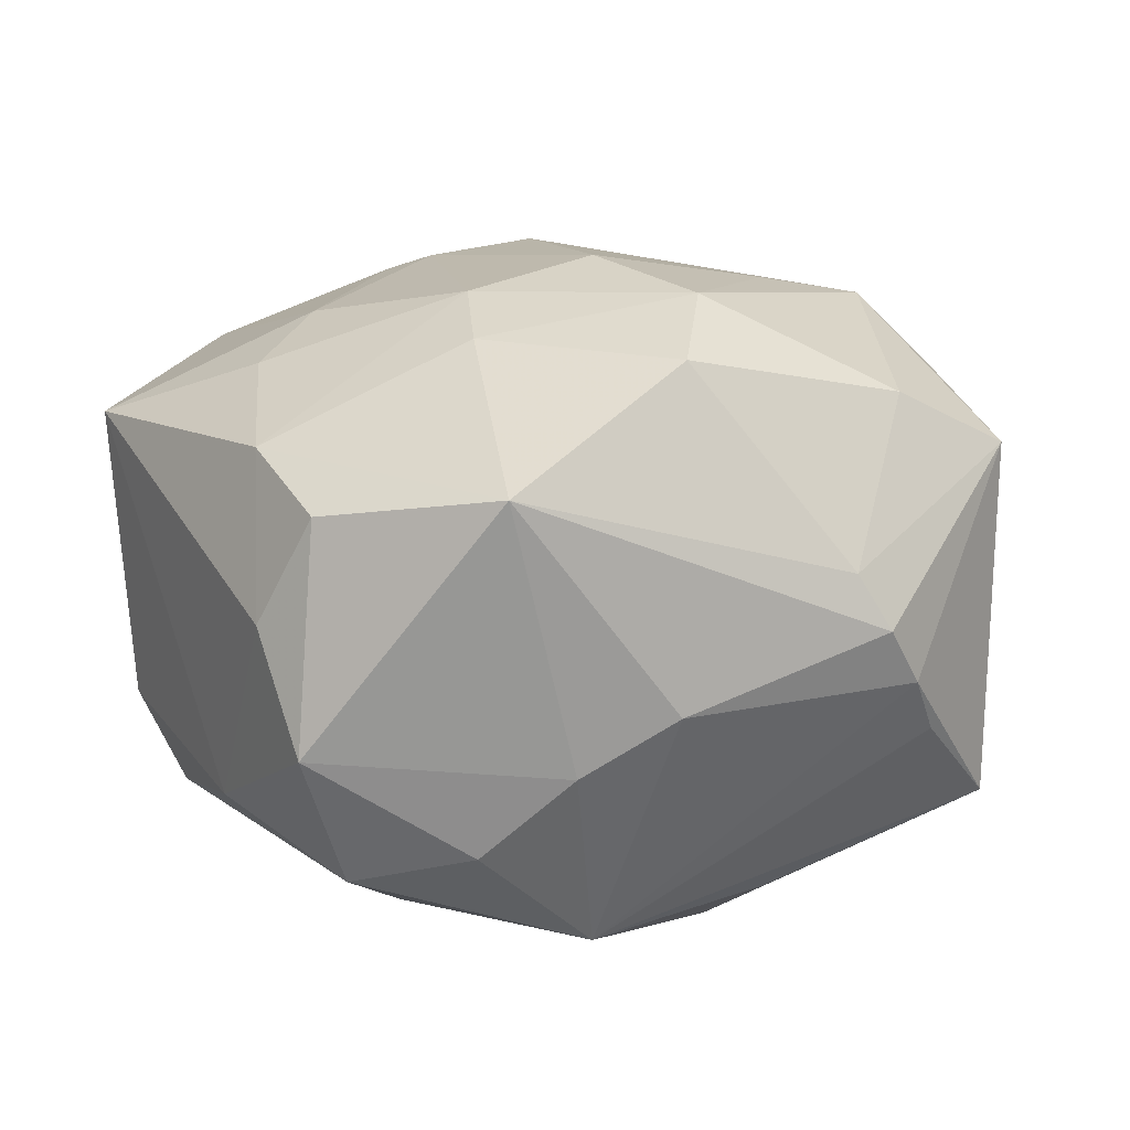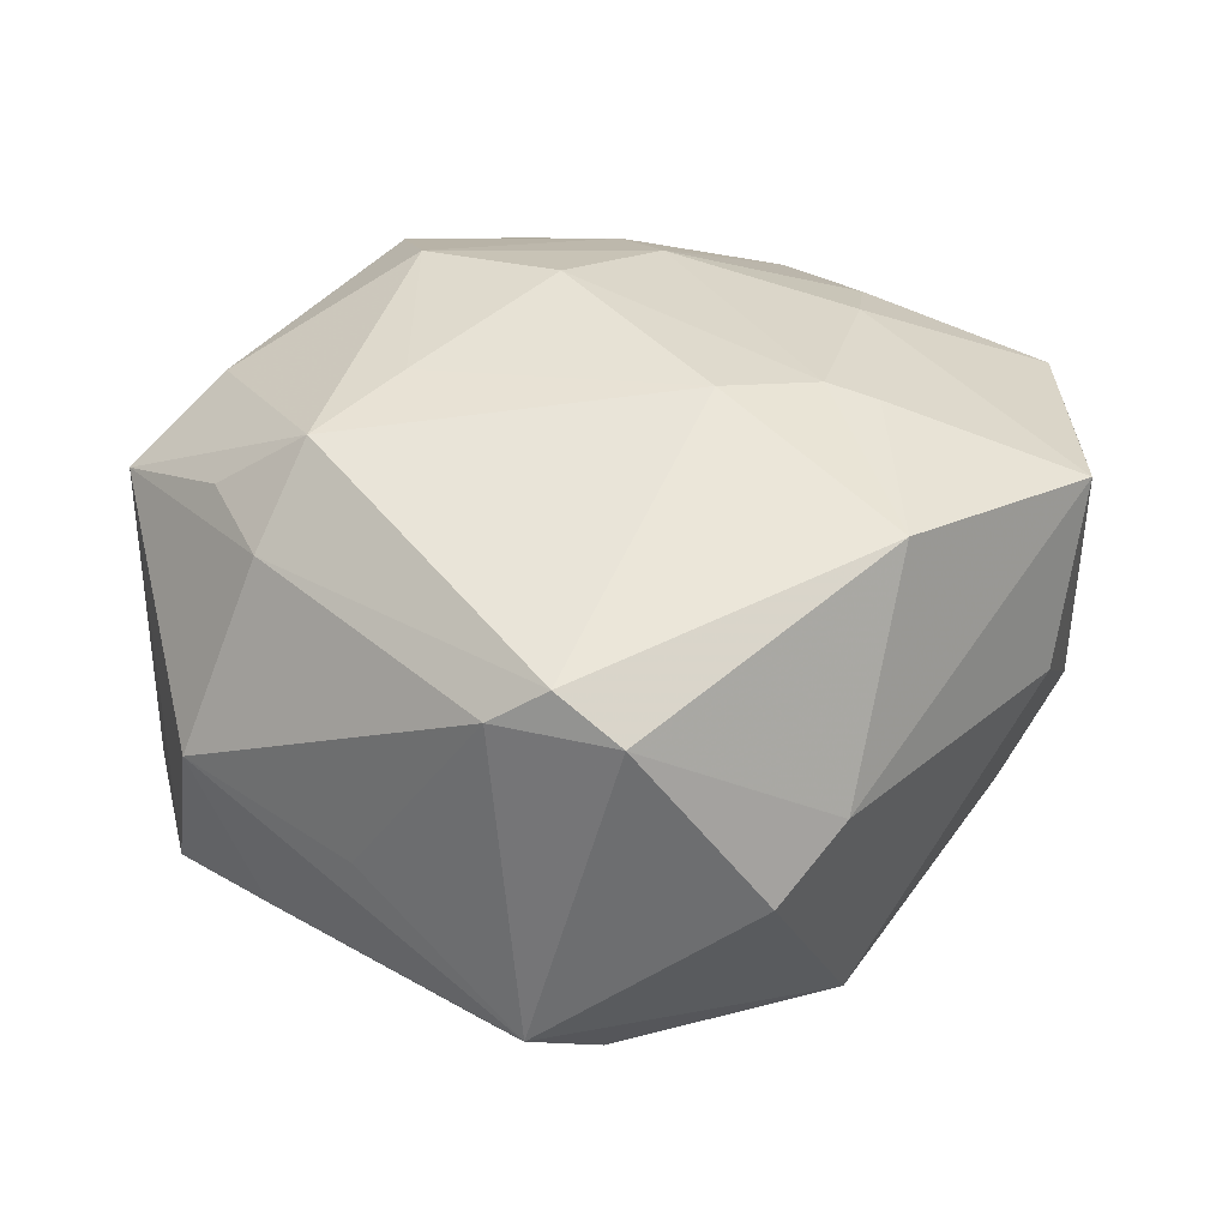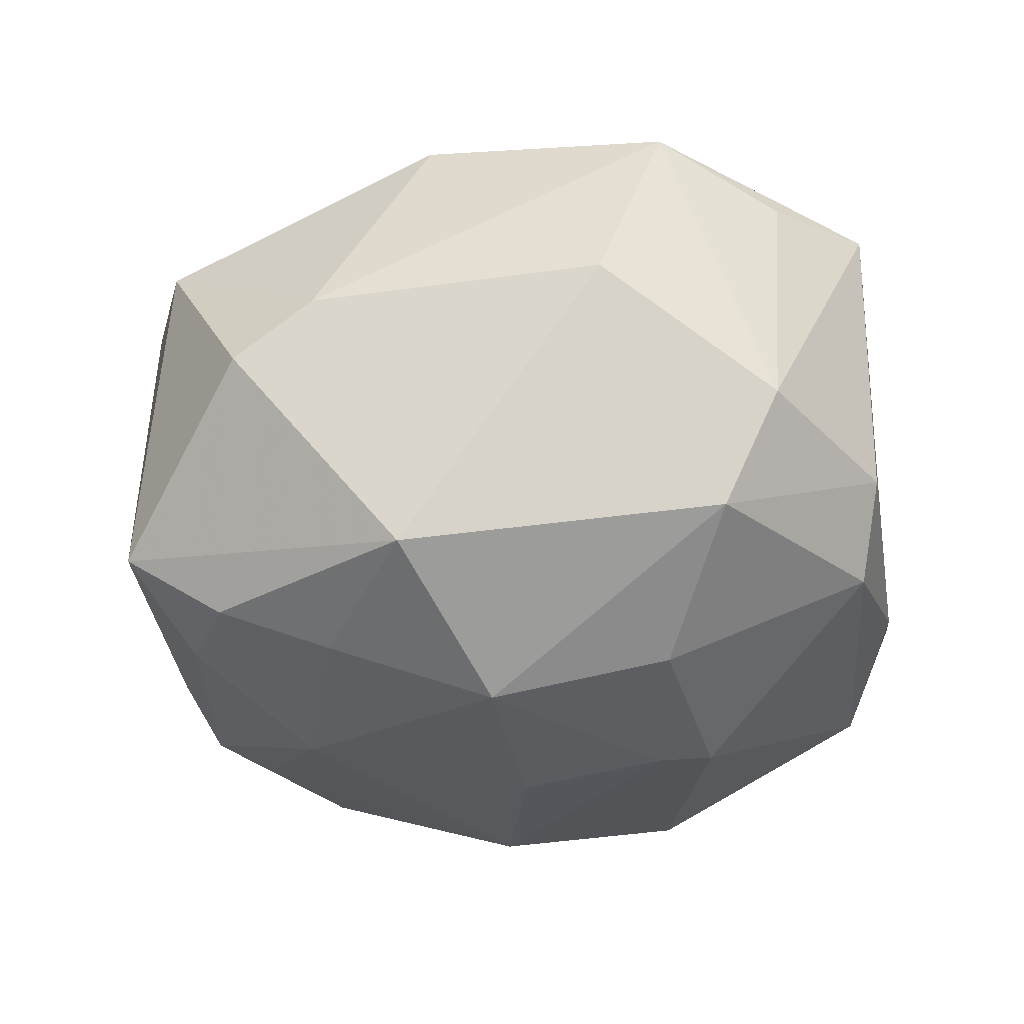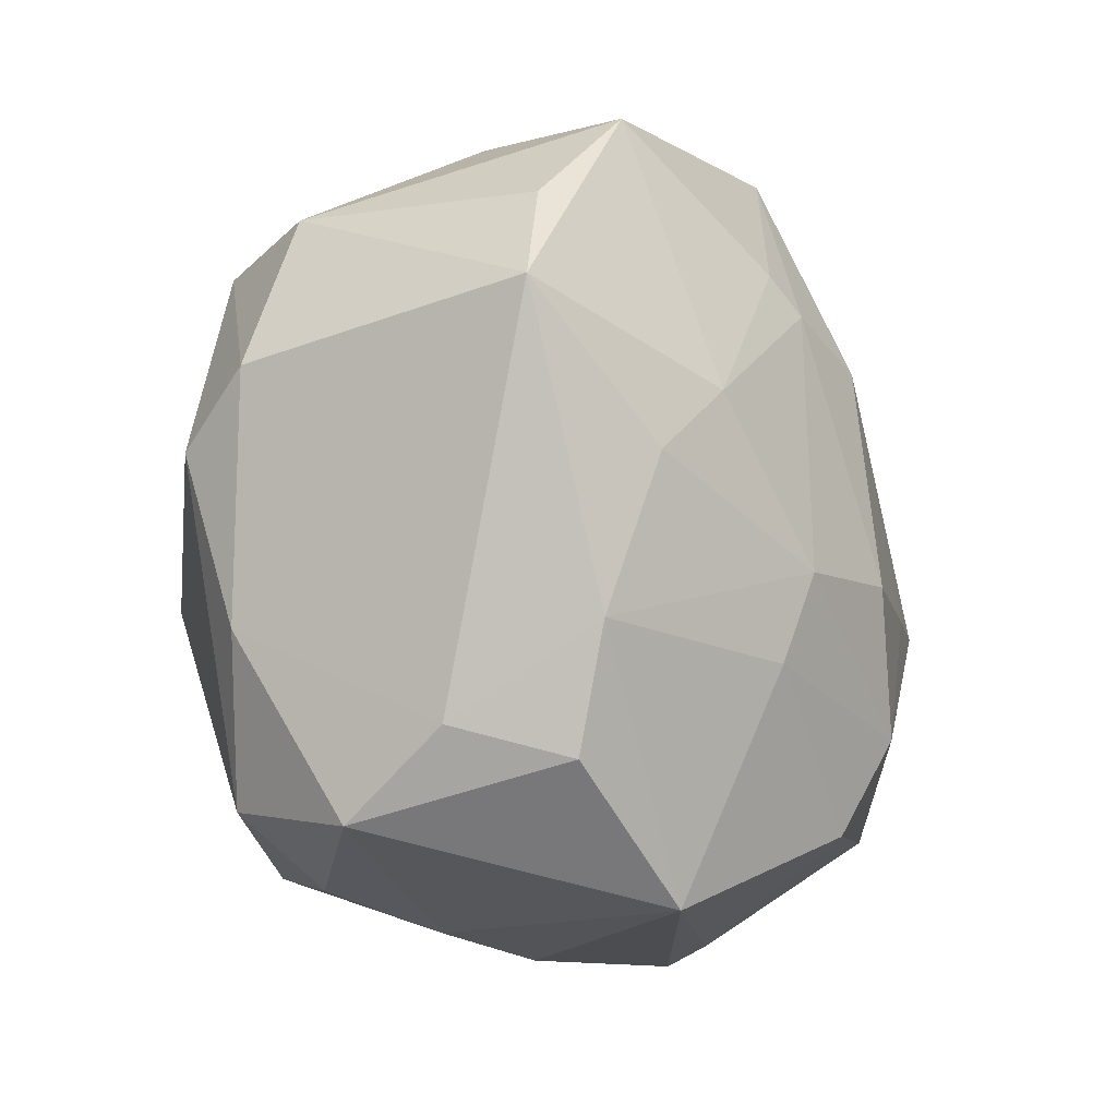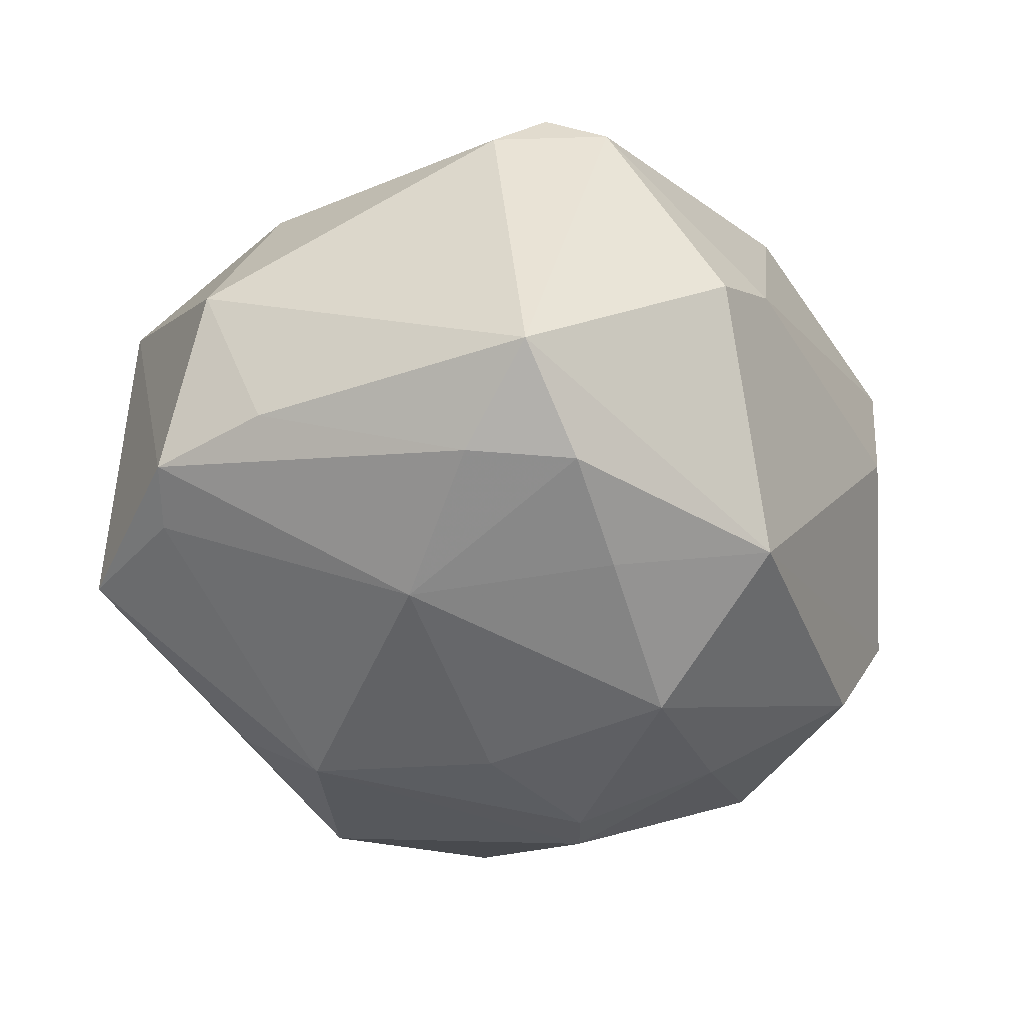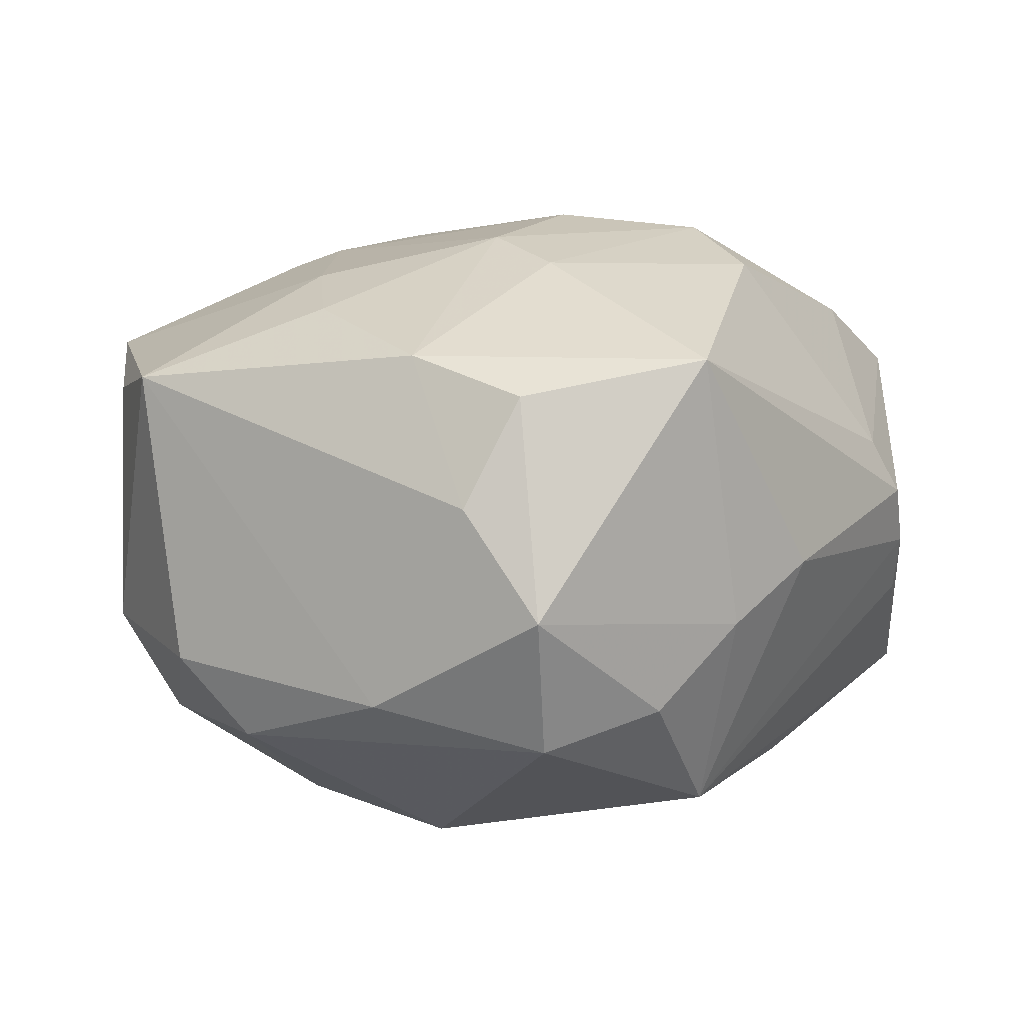
<metadata>
{"format":"obj","ext":"obj","renderer":"f3d","projection":"perspective","resolution":1024,"background":"white","views":[{"elev":17.7,"azim":-17.0,"up":"+Z"},{"elev":32.8,"azim":142.5,"up":"+Z"},{"elev":-33.8,"azim":-158.3,"up":"+Z"},{"elev":-16.8,"azim":-66.0,"up":"+Y"},{"elev":-42.2,"azim":130.5,"up":"+Z"},{"elev":6.8,"azim":-49.2,"up":"+Z"}]}
</metadata>
<code>
v 0.03823 -0.01182 0.02276
v 0.03587 0.02839 0.01658
v 0.02836 -0.03627 -0.008751
v -0.011 -0.0411 -0.007878
v -0.02443 0.03826 0.002726
v 0.03165 0.02101 -0.02453
v -0.03327 -0.0007185 0.02573
v -0.01269 -0.008228 0.03357
v 0.001511 0.01749 0.03369
v 0.03734 -0.03015 -0.01904
v -0.004111 0.01862 -0.0363
v 0.03159 0.03256 0.0205
v 0.01291 -0.02956 -0.02727
v 0.04039 -0.001482 0.02069
v 0.0002618 -0.002536 -0.03622
v 0.04905 -0.002718 0.001086
v -0.004105 0.03832 0.02544
v -0.04235 0.002523 -0.02105
v 0.03264 -0.003656 0.02979
v -0.02568 0.00718 0.02914
v 0.02083 -0.004695 0.03237
v -0.009304 0.02039 0.03184
v -0.04111 -0.01568 -0.01578
v -0.02007 -0.03757 -0.01655
v -0.0309 0.03541 0.02086
v -0.03308 0.02447 -0.02196
v 0.04039 -0.01595 -0.01987
v 0.007853 -0.02103 0.03466
v -0.03184 -0.03147 -0.01999
v 0.02528 -0.0392 -0.002425
v -0.0009969 -0.04294 -0.001995
v 0.02393 0.02982 -0.02556
v -0.03397 -0.02995 0.01739
v 0.04188 0.01491 -0.004151
v -0.00699 -0.03342 -0.02894
v -0.01584 -0.002513 -0.03588
v -0.000646 0.03675 -0.02616
v 0.02821 0.03863 0.01611
v 0.04371 0.001845 -0.01621
v 0.007047 0.04438 0.002553
v 0.0215 -0.04099 0.003916
v -0.01354 0.02367 0.02994
v -0.01784 -0.04174 0.02095
v 0.01825 -0.0395 0.009756
v -0.02083 -0.006747 -0.03438
v 0.009622 -0.02094 -0.03382
v 0.01244 0.02535 -0.03017
v -0.04783 0.01278 0.01834
v 0.002941 -0.03171 0.03049
v -0.04627 0.009079 -0.01271
v -0.0369 -0.01758 0.0213
v -0.04002 0.02632 -0.01025
v -0.03693 -0.03492 -0.005364
v -0.01464 -0.01777 0.03076
v 0.02355 0.006029 -0.0309
v -0.03907 -0.02663 0.005925
v 0.001405 -0.006386 0.03621
v -0.04102 0.02415 0.01636
v 0.04589 -0.01141 -0.01732
v 0.01608 0.04491 -0.003265
v 0.03491 0.03211 -0.01763
v -0.02222 0.01211 -0.03198
v 0.02724 -0.02774 0.02467
v 0.03946 -0.02672 0.01821
f 16 64 59
f 59 64 10
f 41 31 30
f 30 64 41
f 10 64 30
f 31 35 30
f 15 55 46
f 15 46 36
f 60 37 5
f 61 37 60
f 5 37 52
f 52 25 5
f 32 37 61
f 39 61 16
f 16 59 39
f 27 59 10
f 55 59 27
f 10 46 27
f 27 46 55
f 6 59 55
f 6 32 61
f 55 32 6
f 61 39 6
f 6 39 59
f 41 64 44
f 64 63 44
f 49 44 63
f 48 52 50
f 25 48 20
f 3 35 10
f 10 30 3
f 3 30 35
f 10 35 13
f 13 46 10
f 35 46 13
f 26 52 37
f 18 50 26
f 26 50 52
f 23 29 53
f 18 29 23
f 23 50 18
f 48 50 23
f 24 29 35
f 53 29 24
f 45 29 18
f 35 29 45
f 45 46 35
f 45 36 46
f 58 48 25
f 25 52 58
f 58 52 48
f 16 61 34
f 34 2 16
f 61 2 34
f 61 60 38
f 38 2 61
f 14 64 16
f 16 2 14
f 11 55 15
f 15 36 11
f 11 26 37
f 28 49 63
f 53 33 56
f 56 23 53
f 48 23 56
f 43 33 53
f 44 49 43
f 43 31 41
f 41 44 43
f 48 56 51
f 51 56 33
f 33 43 51
f 4 35 31
f 4 24 35
f 31 43 4
f 53 24 4
f 4 43 53
f 40 38 60
f 5 25 40
f 40 60 5
f 17 40 25
f 38 40 17
f 2 38 12
f 12 14 2
f 38 17 12
f 19 63 64
f 19 28 63
f 14 12 19
f 47 32 55
f 55 11 47
f 37 32 47
f 47 11 37
f 62 11 36
f 26 11 62
f 36 45 62
f 18 26 62
f 62 45 18
f 7 20 48
f 48 51 7
f 54 43 49
f 54 51 43
f 49 28 54
f 64 14 1
f 1 19 64
f 14 19 1
f 57 28 21
f 28 19 21
f 8 28 57
f 8 54 28
f 57 22 8
f 8 22 20
f 20 7 8
f 8 7 51
f 51 54 8
f 9 12 17
f 17 22 9
f 9 19 12
f 9 21 19
f 9 22 57
f 57 21 9
f 25 20 42
f 20 22 42
f 42 17 25
f 42 22 17

</code>
